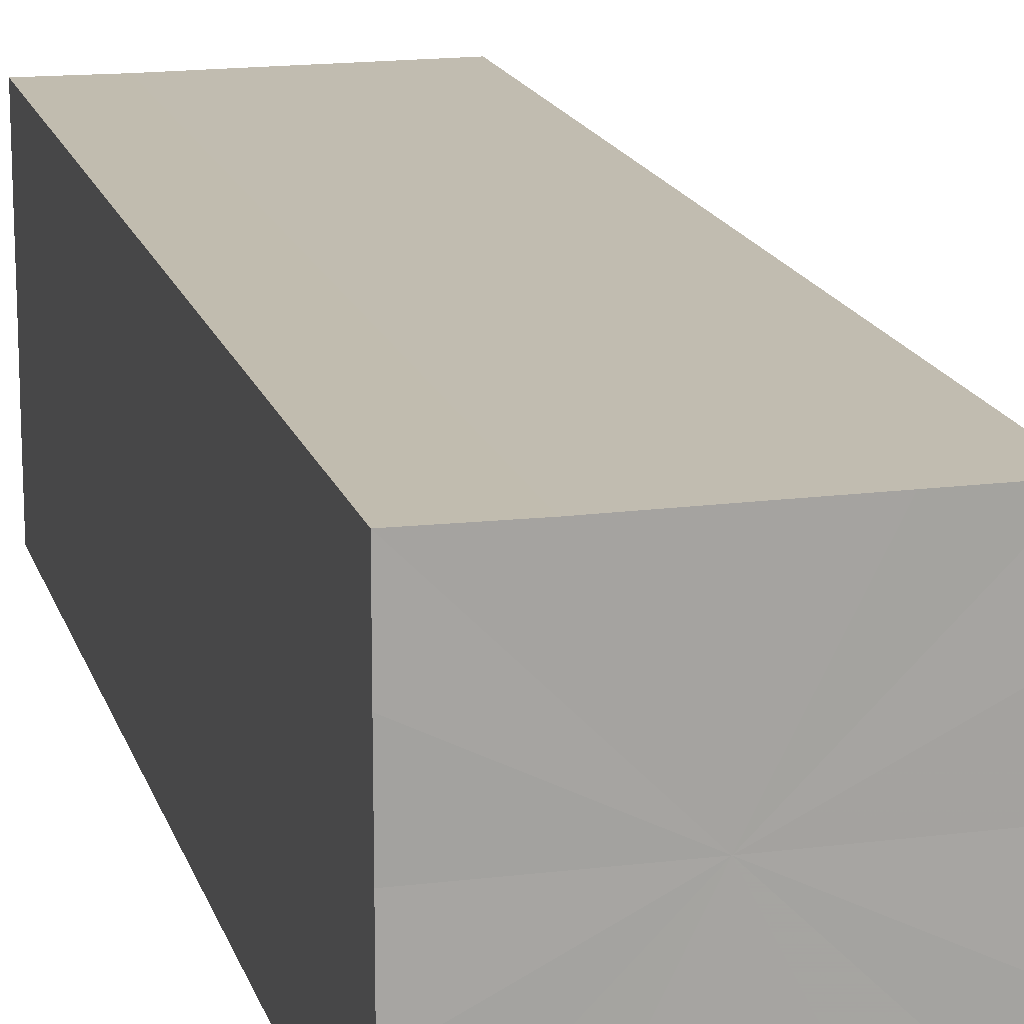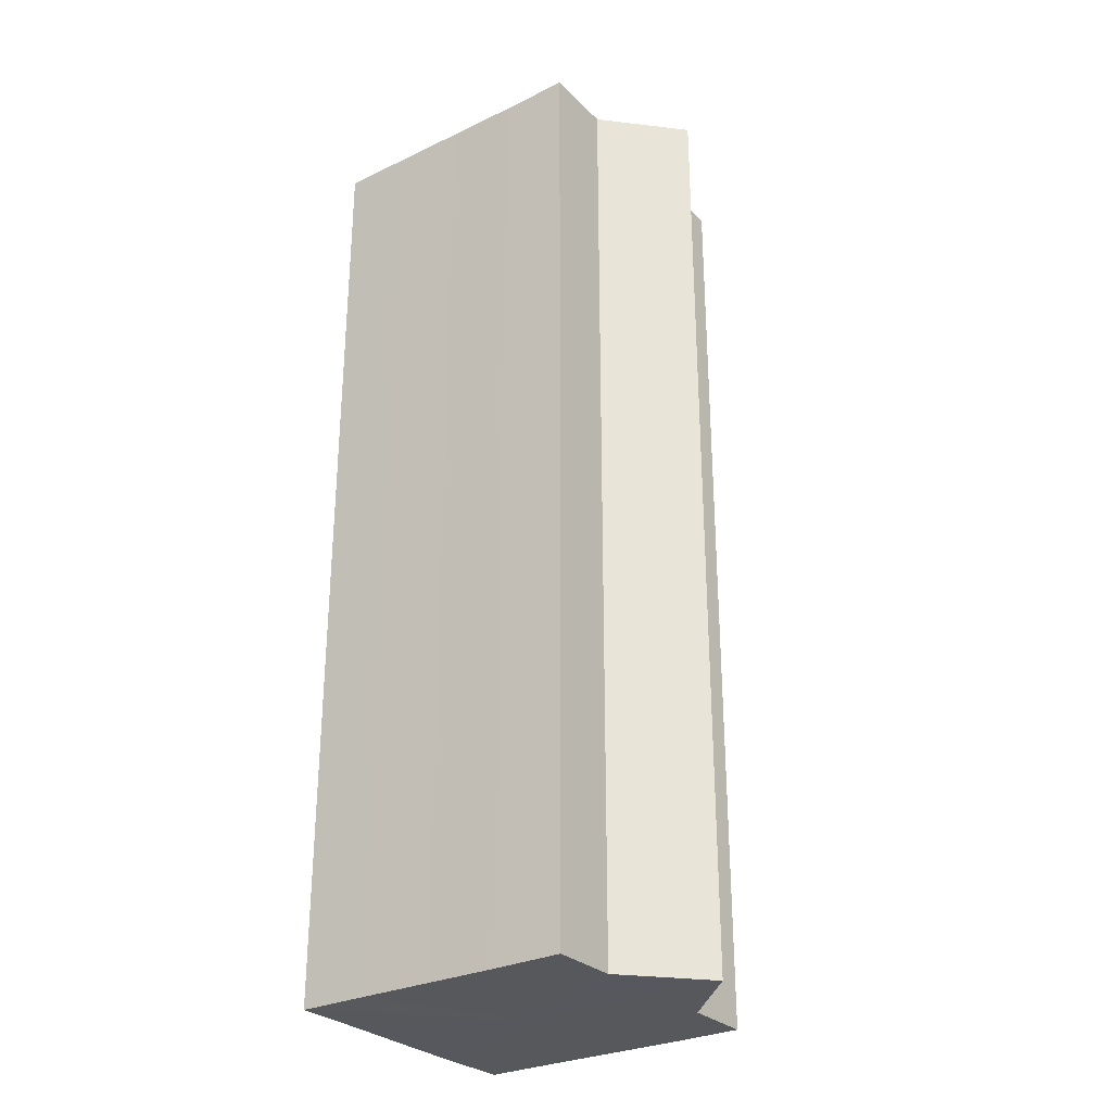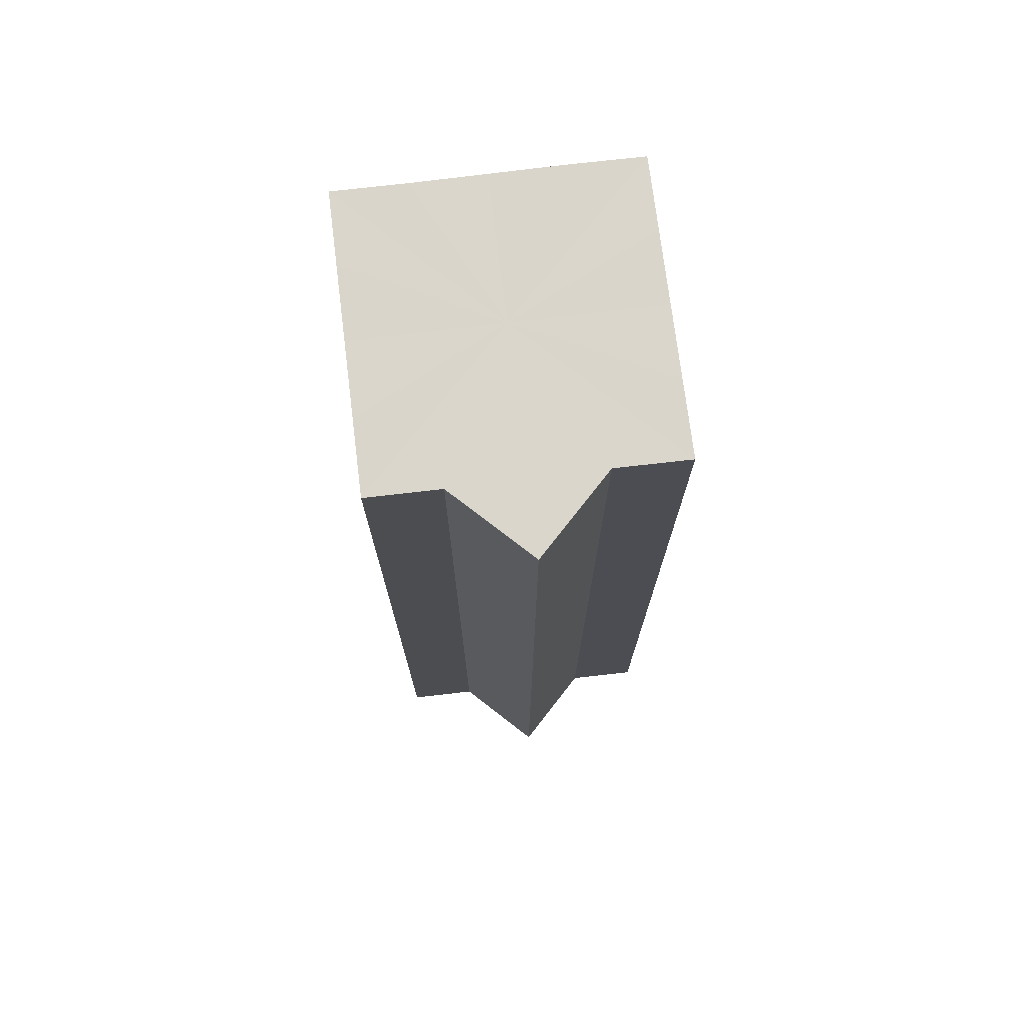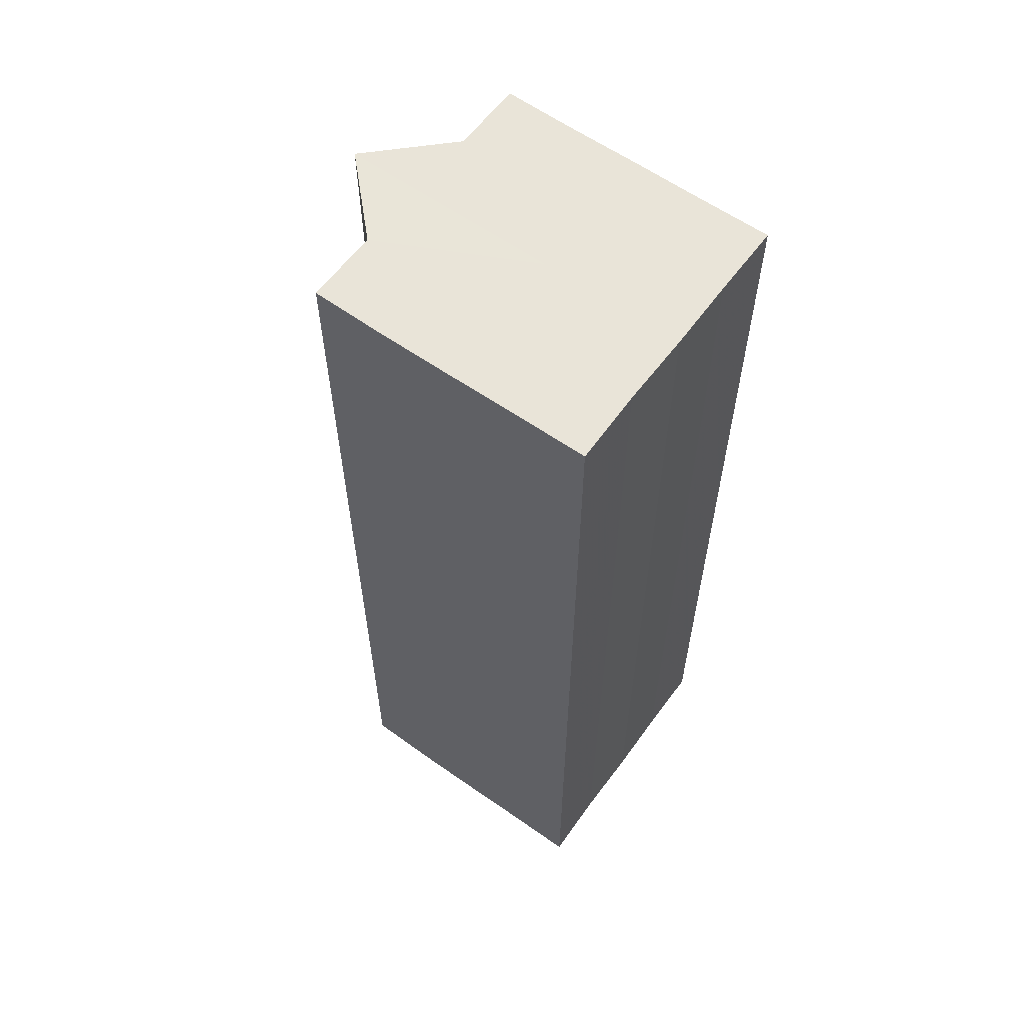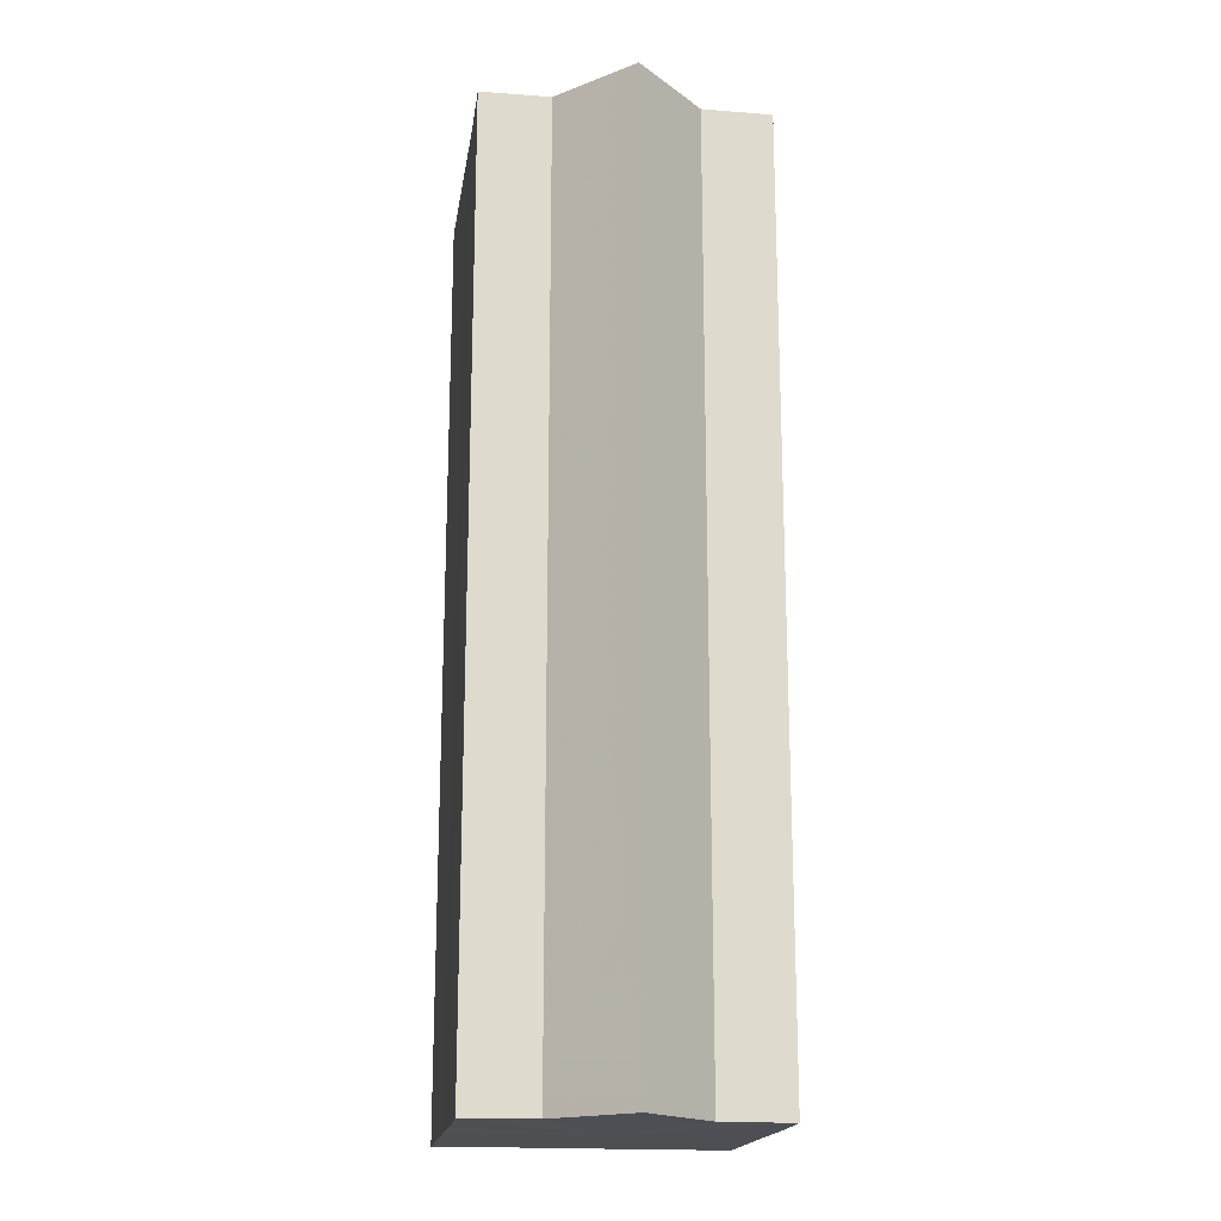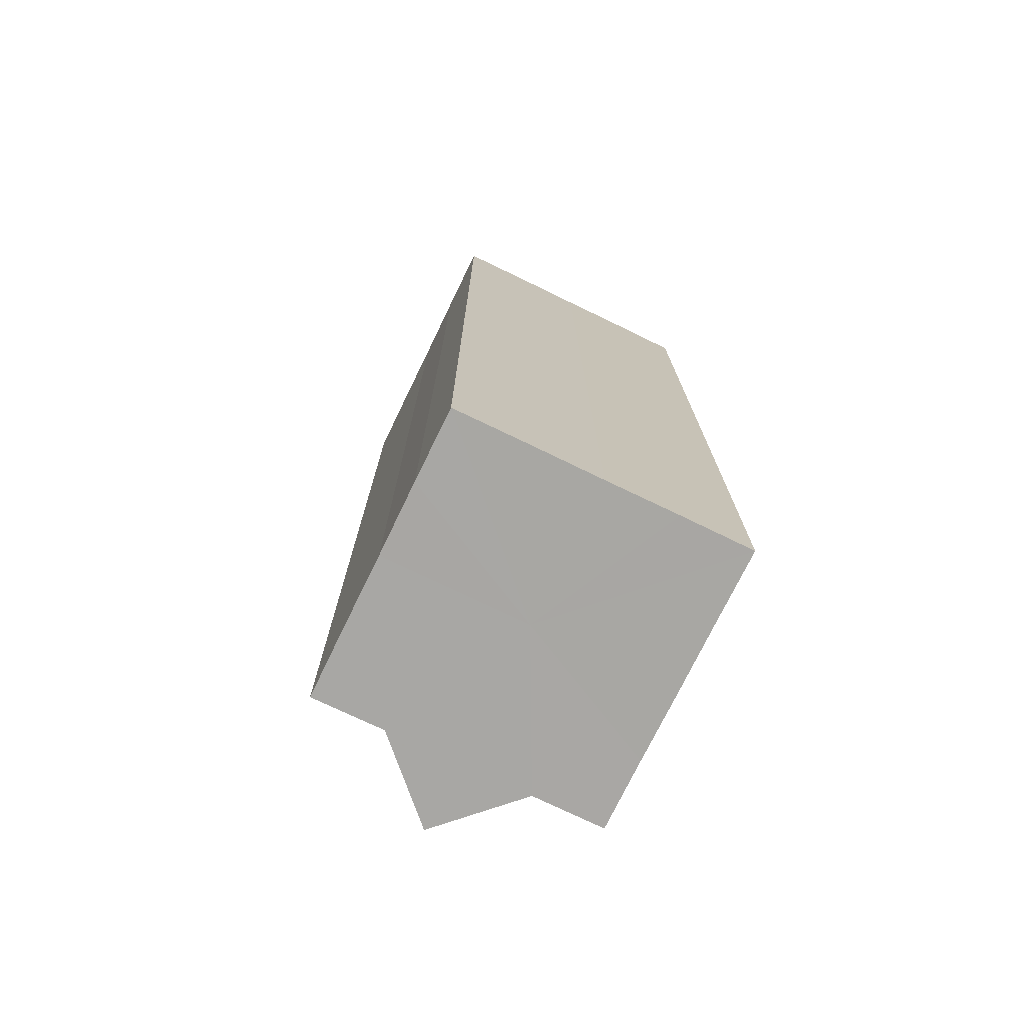
<metadata>
{"format":"obj","ext":"obj","renderer":"f3d","projection":"perspective","resolution":1024,"background":"white","views":[{"elev":16.4,"azim":165.3,"up":"+Y"},{"elev":-28.8,"azim":-144.6,"up":"+Z"},{"elev":74.1,"azim":-97.1,"up":"+Z"},{"elev":60.1,"azim":36.1,"up":"+Z"},{"elev":-18.3,"azim":-98.5,"up":"+Z"},{"elev":-74.5,"azim":64.2,"up":"+Z"}]}
</metadata>
<code>
o 8568
v 2175 1867 17.81
v 2175 1867 17.81
v 2175 1867 17.95
v 2175 1867 17.81
v 2175 1867 17.95
v 2175 1867 17.81
v 2175 1867 17.95
v 2175 1867 17.81
v 2175 1867 17.95
v 2175 1867 17.81
v 2175 1867 17.95
v 2175 1867 17.81
v 2175 1867 17.95
v 2175 1867 17.81
v 2175 1867 17.95
v 2175 1867 17.81
v 2175 1867 17.95
v 2175 1867 17.81
v 2175 1867 17.81
v 2175 1867 17.81
v 2175 1867 17.81
v 2175 1867 17.81
v 2175 1867 17.81
v 2175 1867 17.81
v 2175 1867 17.81
v 2175 1867 17.81
v 2175 1867 17.95
v 2175 1867 17.95
v 2175 1867 17.81
v 2175 1867 17.95
v 2175 1867 17.81
v 2175 1867 17.81
v 2175 1867 17.81
v 2175 1867 17.81
v 2175 1867 17.95
v 2175 1867 17.81
v 2175 1867 17.95
v 2175 1867 17.95
v 2175 1867 17.81
v 2175 1867 17.95
v 2175 1867 17.81
v 2175 1867 17.81
v 2175 1867 17.81
v 2175 1867 17.81
v 2175 1867 17.95
v 2175 1867 17.81
v 2175 1867 17.81
v 2175 1867 17.81
v 2175 1867 17.81
v 2175 1867 17.95
v 2175 1867 17.95
v 2175 1867 17.95
v 2175 1867 17.95
v 2175 1867 17.95
v 2175 1867 17.81
v 2175 1867 17.95
v 2175 1867 17.81
v 2175 1867 17.95
v 2175 1867 17.81
v 2175 1867 17.95
v 2175 1867 17.81
v 2175 1867 17.95
v 2175 1867 17.81
v 2175 1867 17.95
v 2175 1867 17.81
v 2175 1867 17.81
v 2175 1867 17.81
v 2175 1867 17.81
v 2175 1867 17.81
v 2175 1867 17.81
v 2175 1867 17.95
v 2175 1867 17.81
v 2175 1867 17.95
v 2175 1867 17.81
v 2175 1867 17.95
v 2175 1867 17.81
v 2175 1867 17.95
v 2175 1867 17.81
v 2175 1867 17.95
v 2175 1867 17.81
v 2175 1867 17.95
v 2175 1867 17.95
v 2175 1867 17.95
v 2175 1867 17.95
v 2175 1867 17.95
v 2175 1867 17.95
v 2175 1867 17.95
v 2175 1867 17.95
v 2175 1867 17.95
v 2175 1867 17.95
v 2175 1867 17.95
v 2175 1867 17.95
v 2175 1867 17.95
v 2175 1867 17.95
v 2175 1867 17.95
v 2175 1867 17.95
v 2175 1867 17.95
v 2175 1867 17.95
f 1 2 3
f 2 4 5
f 6 1 7
f 8 6 9
f 9 10 11
f 11 12 13
f 13 14 15
f 15 16 17
f 18 16 19
f 18 20 16
f 18 19 21
f 18 22 20
f 18 21 23
f 18 24 22
f 18 23 25
f 18 26 24
f 27 25 28
f 18 25 29
f 30 31 27
f 32 33 30
f 33 34 35
f 18 29 36
f 37 36 38
f 18 36 39
f 40 41 37
f 42 43 40
f 43 44 45
f 18 39 46
f 18 46 47
f 18 47 48
f 18 48 49
f 18 49 26
f 50 26 51
f 52 46 53
f 54 55 50
f 56 57 52
f 58 59 54
f 60 61 56
f 62 63 58
f 64 65 60
f 66 67 62
f 68 69 64
f 67 70 71
f 69 72 73
f 70 74 75
f 74 76 77
f 72 78 79
f 78 80 81
f 82 83 84
f 82 85 83
f 82 84 86
f 82 87 85
f 82 86 88
f 82 89 87
f 82 88 90
f 82 91 89
f 82 90 92
f 82 93 91
f 82 92 94
f 82 95 93
f 82 94 96
f 82 97 95
f 82 96 98
f 82 98 97

</code>
